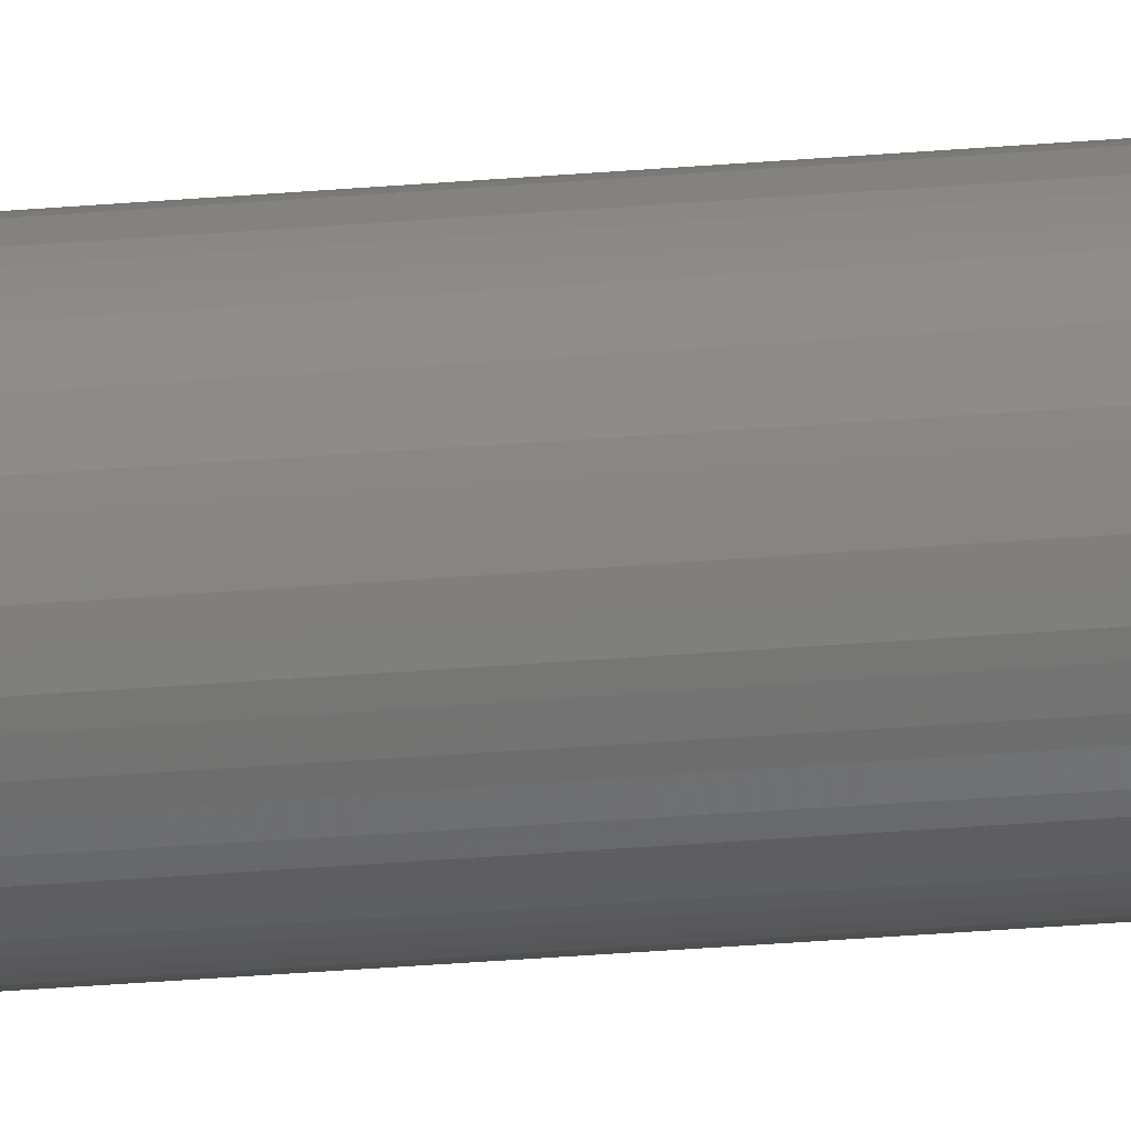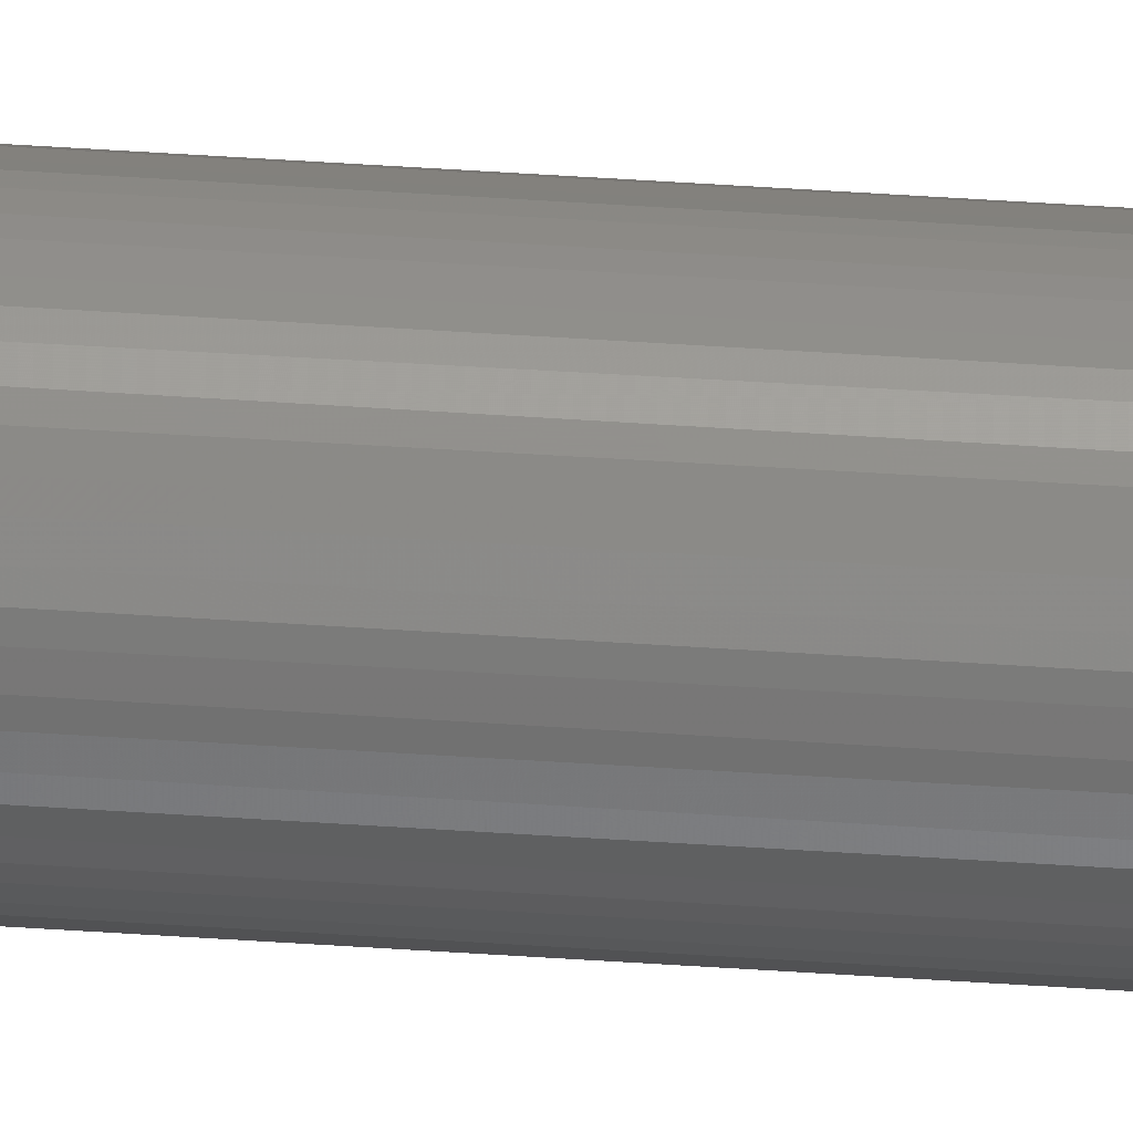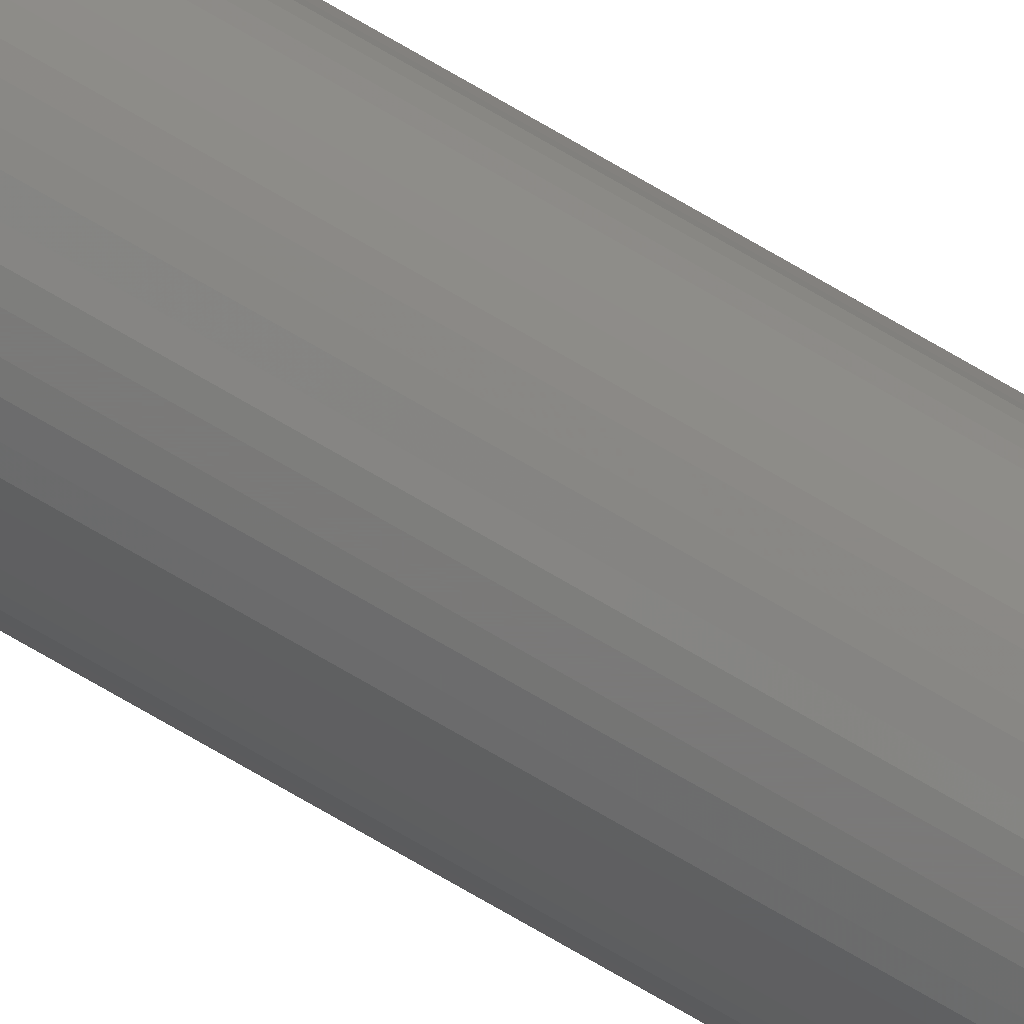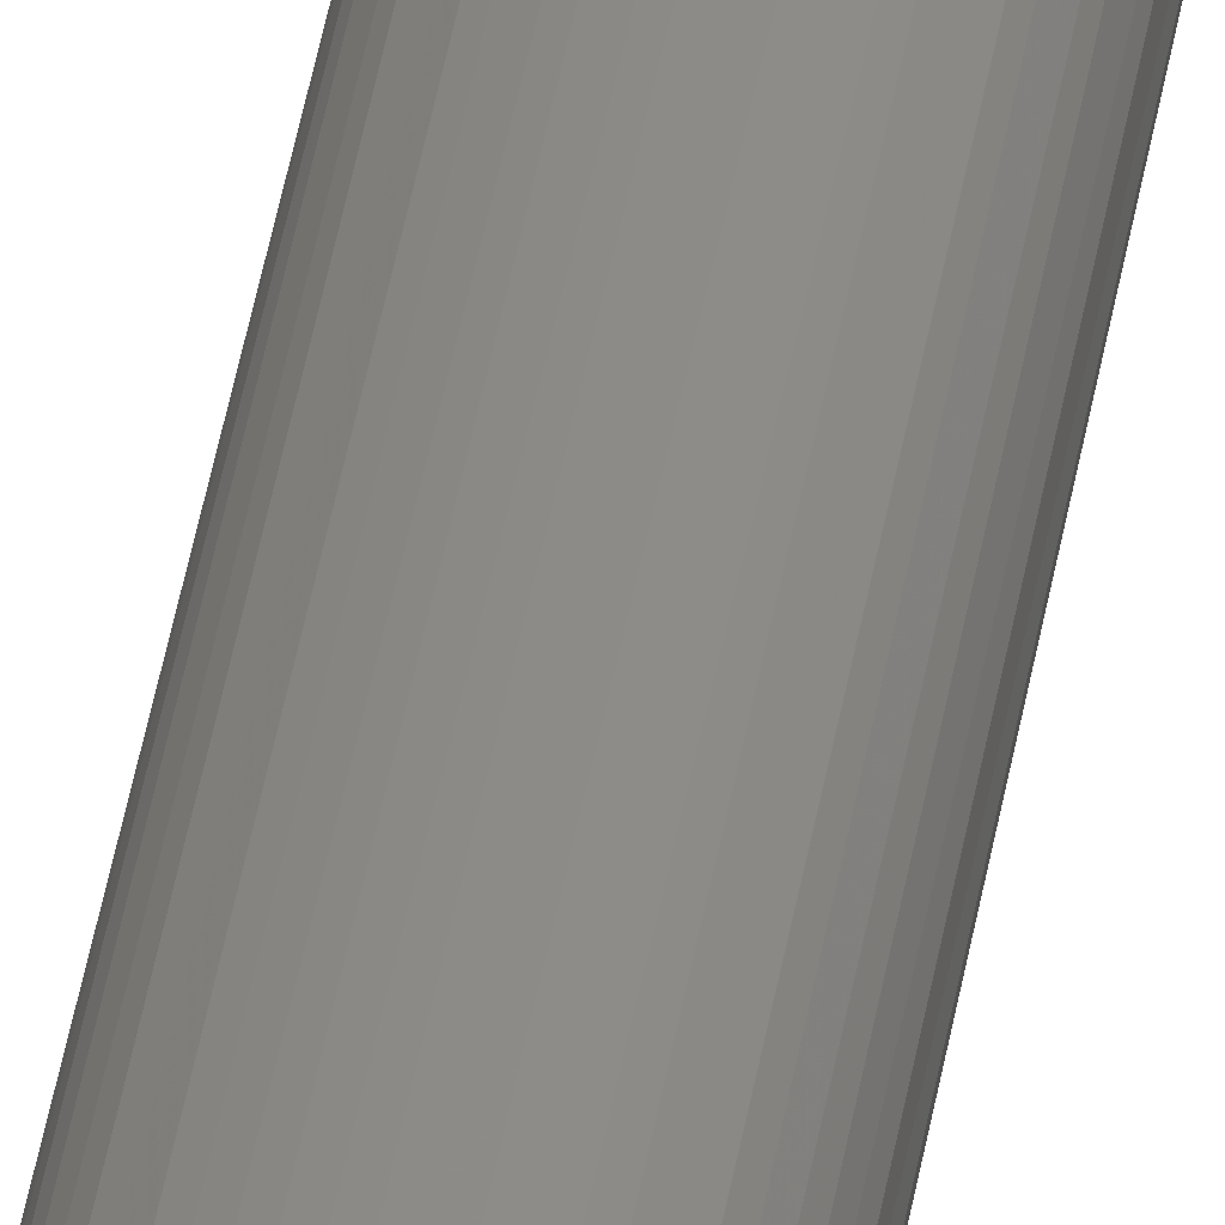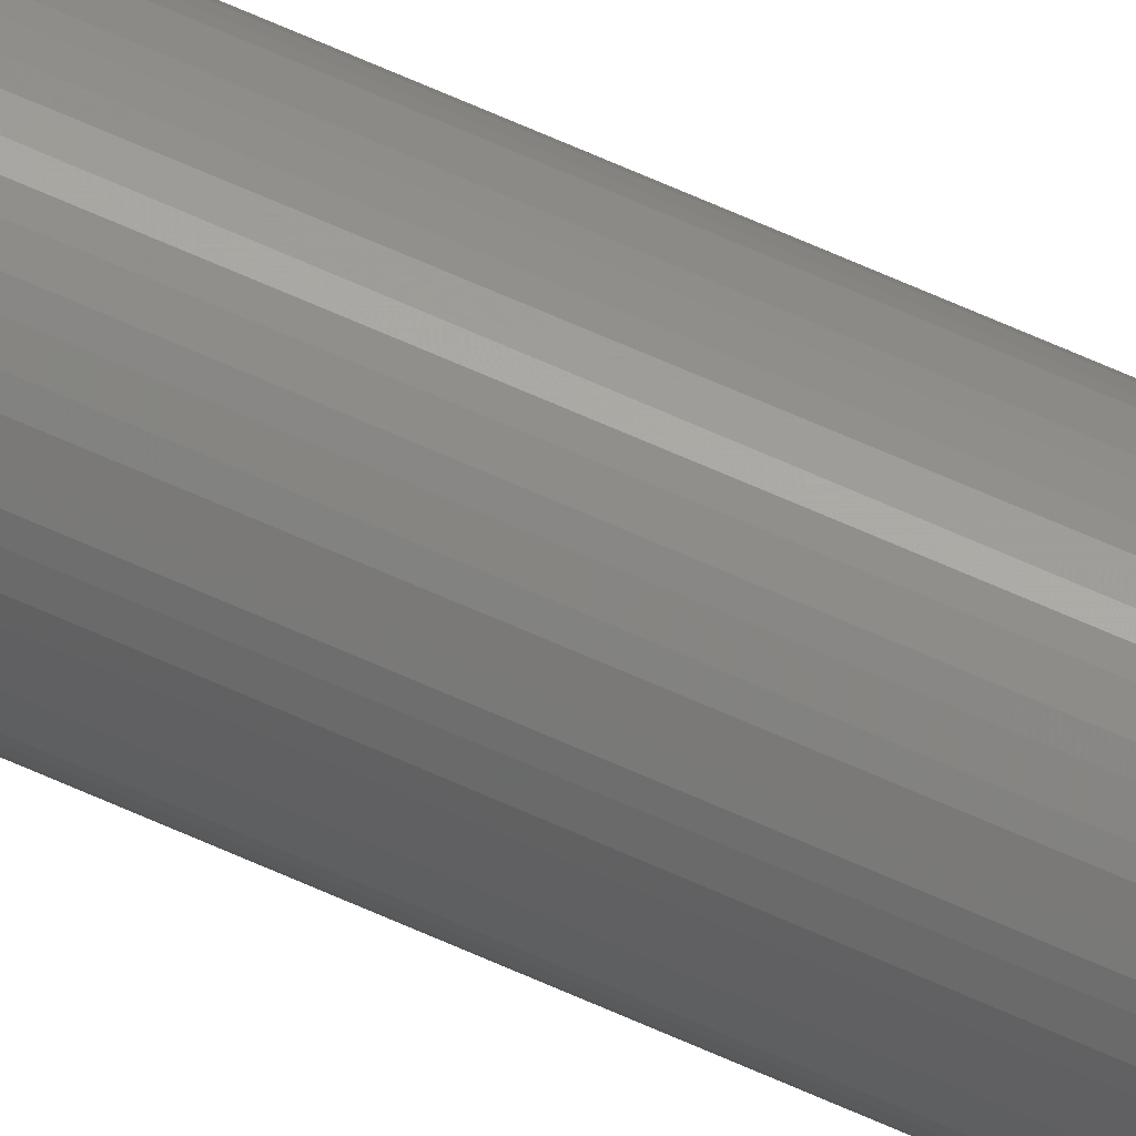
<metadata>
{"format":"stl","ext":"stl","renderer":"f3d","projection":"perspective","resolution":1024,"background":"white","views":[{"elev":-20.1,"azim":100.4,"up":"+Z"},{"elev":54.6,"azim":94.0,"up":"+Z"},{"elev":-72.6,"azim":59.6,"up":"+Z"},{"elev":33.4,"azim":7.5,"up":"+Z"},{"elev":66.4,"azim":114.3,"up":"+Z"}]}
</metadata>
<code>
# stl→obj: 239 verts, 474 faces
v 0 -1550 0
v -5.853 -1550 29.42
v -11.48 -1550 27.72
v -16.67 -1550 24.94
v -21.21 -1550 21.21
v -24.94 -1550 16.67
v -27.72 -1550 11.48
v -29.42 -1550 5.853
v -30 -1550 7.443e-14
v -29.42 -1550 -5.853
v -27.72 -1550 -11.48
v -24.94 -1550 -16.67
v -21.21 -1550 -21.21
v -16.67 -1550 -24.94
v -11.48 -1550 -27.72
v -5.853 -1550 -29.42
v -2.297e-14 -1550 -30
v 5.853 -1550 -29.42
v 11.48 -1550 -27.72
v 16.67 -1550 -24.94
v 21.21 -1550 -21.21
v 24.94 -1550 -16.67
v 27.72 -1550 -11.48
v 29.42 -1550 -5.853
v 30 -1550 1.837e-15
v 29.42 -1550 5.853
v 27.72 -1550 11.48
v 24.94 -1550 16.67
v 21.21 -1550 21.21
v 16.67 -1550 24.94
v 11.48 -1550 27.72
v 5.853 -1550 29.42
v -7.348e-15 -1550 30
v 0 -1549 36.18
v 7.058 -1549 35.49
v 13.85 -1549 33.43
v 20.1 -1549 30.08
v 25.58 -1549 25.58
v 30.08 -1549 20.1
v 33.43 -1549 13.85
v 35.49 -1549 7.058
v 36.18 -1549 2.008e-15
v 35.49 -1549 -7.058
v 33.43 -1549 -13.85
v 30.08 -1549 -20.1
v 25.58 -1549 -25.58
v 20.1 -1549 -30.08
v 13.85 -1549 -33.43
v 7.058 -1549 -35.49
v 2.008e-15 -1549 -36.18
v -7.058 -1549 -35.49
v -13.85 -1549 -33.43
v -20.1 -1549 -30.08
v -25.58 -1549 -25.58
v -30.08 -1549 -20.1
v -33.43 -1549 -13.85
v -35.49 -1549 -7.058
v -36.18 -1549 -7.029e-15
v -35.49 -1549 7.058
v -33.43 -1549 13.85
v -30.08 -1549 20.1
v -25.58 -1549 25.58
v -20.1 -1549 30.08
v -13.85 -1549 33.43
v -7.058 -1549 35.49
v 0 -1546 41.76
v 8.146 -1546 40.95
v 15.98 -1546 38.58
v 23.2 -1546 34.72
v 29.53 -1546 29.53
v 34.72 -1546 23.2
v 38.58 -1546 15.98
v 40.95 -1546 8.146
v 41.76 -1546 2.318e-15
v 40.95 -1546 -8.146
v 38.58 -1546 -15.98
v 34.72 -1546 -23.2
v 29.53 -1546 -29.53
v 23.2 -1546 -34.72
v 15.98 -1546 -38.58
v 8.146 -1546 -40.95
v 2.318e-15 -1546 -41.76
v -8.146 -1546 -40.95
v -15.98 -1546 -38.58
v -23.2 -1546 -34.72
v -29.53 -1546 -29.53
v -34.72 -1546 -23.2
v -38.58 -1546 -15.98
v -40.95 -1546 -8.146
v -41.76 -1546 -8.113e-15
v -40.95 -1546 8.146
v -38.58 -1546 15.98
v -34.72 -1546 23.2
v -29.53 -1546 29.53
v -23.2 -1546 34.72
v -15.98 -1546 38.58
v -8.146 -1546 40.95
v 0 -1542 46.18
v 9.009 -1542 45.29
v 17.67 -1542 42.67
v 25.66 -1542 38.4
v 32.65 -1542 32.65
v 38.4 -1542 25.66
v 42.67 -1542 17.67
v 45.29 -1542 9.009
v 46.18 -1542 2.564e-15
v 45.29 -1542 -9.009
v 42.67 -1542 -17.67
v 38.4 -1542 -25.66
v 32.65 -1542 -32.65
v 25.66 -1542 -38.4
v 17.67 -1542 -42.67
v 9.009 -1542 -45.29
v 2.564e-15 -1542 -46.18
v -9.009 -1542 -45.29
v -17.67 -1542 -42.67
v -25.66 -1542 -38.4
v -32.65 -1542 -32.65
v -38.4 -1542 -25.66
v -42.67 -1542 -17.67
v -45.29 -1542 -9.009
v -46.18 -1542 -8.972e-15
v -45.29 -1542 9.009
v -42.67 -1542 17.67
v -38.4 -1542 25.66
v -32.65 -1542 32.65
v -25.66 -1542 38.4
v -17.67 -1542 42.67
v -9.009 -1542 45.29
v 0 -1536 49.02
v 9.564 -1536 48.08
v 18.76 -1536 45.29
v 27.23 -1536 40.76
v 34.66 -1536 34.66
v 40.76 -1536 27.23
v 45.29 -1536 18.76
v 48.08 -1536 9.564
v 49.02 -1536 2.721e-15
v 48.08 -1536 -9.564
v 45.29 -1536 -18.76
v 40.76 -1536 -27.23
v 34.66 -1536 -34.66
v 27.23 -1536 -40.76
v 18.76 -1536 -45.29
v 9.564 -1536 -48.08
v 2.721e-15 -1536 -49.02
v -9.564 -1536 -48.08
v -18.76 -1536 -45.29
v -27.23 -1536 -40.76
v -34.66 -1536 -34.66
v -40.76 -1536 -27.23
v -45.29 -1536 -18.76
v -48.08 -1536 -9.564
v -49.02 -1536 -9.524e-15
v -48.08 -1536 9.564
v -45.29 -1536 18.76
v -40.76 -1536 27.23
v -34.66 -1536 34.66
v -27.23 -1536 40.76
v -18.76 -1536 45.29
v -9.564 -1536 48.08
v 0 -1530 50
v 19.13 -1530 46.19
v 13.42 -1530 47.93
v 25.9 -1530 42.58
v 27.78 -1530 41.57
v 41.57 -1530 27.78
v 36.43 -1530 34.04
v 44.19 -1530 22.89
v 46.19 -1530 19.13
v 48.92 -1530 10.16
v 49.04 -1530 9.755
v 49.04 -1530 -9.755
v 49.67 -1530 -3.391
v 46.94 -1530 -16.69
v 46.19 -1530 -19.13
v 35.36 -1530 -35.36
v 40.76 -1530 -28.76
v 31.4 -1530 -38.6
v 27.78 -1530 -41.57
v 19.88 -1530 -45.79
v 19.13 -1530 -46.19
v -3.829e-14 -1530 -50
v 6.788 -1530 -49.33
v -6.788 -1530 -49.33
v -9.755 -1530 -49.04
v -27.78 -1530 -41.57
v -19.88 -1530 -45.79
v -35.36 -1530 -35.36
v -31.4 -1530 -38.6
v -40.76 -1530 -28.76
v -41.57 -1530 -27.78
v -49.04 -1530 -9.755
v -46.94 -1530 -16.69
v -49.67 -1530 -3.391
v -50 -1530 1.24e-13
v -46.19 -1530 19.13
v -48.92 -1530 10.16
v -41.57 -1530 27.78
v -44.19 -1530 22.89
v -36.43 -1530 34.04
v -35.36 -1530 35.36
v -19.13 -1530 46.19
v -25.9 -1530 42.58
v -13.42 -1530 47.93
v -9.755 -1530 49.04
v -27.78 -1530 41.57
v -49.04 -1530 9.755
v -46.19 -1530 -19.13
v -19.13 -1530 -46.19
v 9.755 -1530 -49.04
v 41.57 -1530 -27.78
v 50 -1530 3.062e-15
v 35.36 -1530 35.36
v 9.755 -1530 49.04
v 0 1250 50
v 13.49 1250 48.15
v 25.98 1250 42.72
v 36.54 1250 34.13
v 44.39 1250 23
v 48.95 1250 10.17
v 49.88 1250 -3.412
v 47.11 1250 -16.74
v 40.85 1250 -28.83
v 31.55 1250 -38.79
v 19.92 1250 -45.86
v 6.808 1250 -49.53
v -6.808 1250 -49.53
v -19.92 1250 -45.86
v -31.55 1250 -38.79
v -40.85 1250 -28.83
v -47.11 1250 -16.74
v -49.88 1250 -3.412
v -48.95 1250 10.17
v -44.39 1250 23
v -36.54 1250 34.13
v -25.98 1250 42.72
v -13.49 1250 48.15
v 0 1250 0
f 1 2 3
f 3 4 1
f 4 5 1
f 5 6 1
f 6 7 1
f 7 8 1
f 8 9 1
f 9 10 1
f 10 11 1
f 11 12 1
f 12 13 1
f 13 14 1
f 14 15 1
f 15 16 1
f 16 17 1
f 17 18 1
f 18 19 1
f 19 20 1
f 20 21 1
f 21 22 1
f 22 23 1
f 23 24 1
f 24 25 1
f 25 26 1
f 26 27 1
f 27 28 1
f 28 29 1
f 29 30 1
f 30 31 1
f 31 32 1
f 32 33 1
f 33 2 1
f 34 33 32
f 35 32 31
f 36 31 30
f 37 30 29
f 38 29 28
f 39 28 27
f 40 27 26
f 41 26 25
f 42 25 24
f 43 24 23
f 44 23 22
f 45 22 21
f 46 21 20
f 47 20 19
f 48 19 18
f 49 18 17
f 50 17 16
f 51 16 15
f 52 15 14
f 53 14 13
f 54 13 12
f 55 12 11
f 56 11 10
f 57 10 9
f 58 9 8
f 59 8 7
f 60 7 6
f 61 6 5
f 62 5 4
f 63 4 3
f 64 3 2
f 65 2 33
f 66 34 35
f 67 35 36
f 68 36 37
f 69 37 38
f 70 38 39
f 71 39 40
f 72 40 41
f 73 41 42
f 74 42 43
f 75 43 44
f 76 44 45
f 77 45 46
f 78 46 47
f 79 47 48
f 80 48 49
f 81 49 50
f 82 50 51
f 83 51 52
f 84 52 53
f 85 53 54
f 86 54 55
f 87 55 56
f 88 56 57
f 89 57 58
f 90 58 59
f 91 59 60
f 92 60 61
f 93 61 62
f 94 62 63
f 95 63 64
f 96 64 65
f 97 65 34
f 98 66 67
f 99 67 68
f 100 68 69
f 101 69 70
f 102 70 71
f 103 71 72
f 104 72 73
f 105 73 74
f 106 74 75
f 107 75 76
f 108 76 77
f 109 77 78
f 110 78 79
f 111 79 80
f 112 80 81
f 113 81 82
f 114 82 83
f 115 83 84
f 116 84 85
f 117 85 86
f 118 86 87
f 119 87 88
f 120 88 89
f 121 89 90
f 122 90 91
f 123 91 92
f 124 92 93
f 125 93 94
f 126 94 95
f 127 95 96
f 128 96 97
f 129 97 66
f 130 98 99
f 131 99 100
f 132 100 101
f 133 101 102
f 134 102 103
f 135 103 104
f 136 104 105
f 137 105 106
f 138 106 107
f 139 107 108
f 140 108 109
f 141 109 110
f 142 110 111
f 143 111 112
f 144 112 113
f 145 113 114
f 146 114 115
f 147 115 116
f 148 116 117
f 149 117 118
f 150 118 119
f 151 119 120
f 152 120 121
f 153 121 122
f 154 122 123
f 155 123 124
f 156 124 125
f 157 125 126
f 158 126 127
f 159 127 128
f 160 128 129
f 161 129 98
f 162 130 131
f 132 163 164
f 164 131 132
f 132 133 165
f 133 166 165
f 166 133 134
f 135 167 168
f 168 134 135
f 135 136 169
f 136 170 169
f 136 137 171
f 137 172 171
f 172 137 138
f 139 173 174
f 174 138 139
f 139 140 175
f 140 176 175
f 176 140 141
f 142 177 178
f 178 141 142
f 142 143 179
f 143 180 179
f 143 144 181
f 144 182 181
f 182 144 145
f 146 183 184
f 184 145 146
f 146 147 185
f 147 186 185
f 186 147 148
f 149 187 188
f 188 148 149
f 150 189 190
f 190 149 150
f 150 151 191
f 151 192 191
f 192 151 152
f 153 193 194
f 194 152 153
f 153 154 195
f 154 196 195
f 196 154 155
f 156 197 198
f 198 155 156
f 157 199 200
f 200 156 157
f 157 158 201
f 158 202 201
f 202 158 159
f 160 203 204
f 204 159 160
f 160 161 205
f 161 206 205
f 206 161 130
f 130 162 206
f 205 203 160
f 204 207 159
f 159 207 202
f 201 199 157
f 200 197 156
f 198 208 155
f 155 208 196
f 195 193 153
f 194 209 152
f 152 209 192
f 191 189 150
f 190 187 149
f 188 210 148
f 148 210 186
f 185 183 146
f 184 211 145
f 145 211 182
f 181 180 143
f 179 177 142
f 178 212 141
f 141 212 176
f 175 173 139
f 174 213 138
f 138 213 172
f 171 170 136
f 169 167 135
f 168 214 134
f 134 214 166
f 165 163 132
f 164 215 131
f 131 215 162
f 98 130 161
f 129 161 160
f 128 160 159
f 127 159 158
f 126 158 157
f 125 157 156
f 124 156 155
f 123 155 154
f 122 154 153
f 121 153 152
f 120 152 151
f 119 151 150
f 118 150 149
f 117 149 148
f 116 148 147
f 115 147 146
f 114 146 145
f 113 145 144
f 112 144 143
f 111 143 142
f 110 142 141
f 109 141 140
f 108 140 139
f 107 139 138
f 106 138 137
f 105 137 136
f 104 136 135
f 103 135 134
f 102 134 133
f 101 133 132
f 100 132 131
f 99 131 130
f 66 98 129
f 97 129 128
f 96 128 127
f 95 127 126
f 94 126 125
f 93 125 124
f 92 124 123
f 91 123 122
f 90 122 121
f 89 121 120
f 88 120 119
f 87 119 118
f 86 118 117
f 85 117 116
f 84 116 115
f 83 115 114
f 82 114 113
f 81 113 112
f 80 112 111
f 79 111 110
f 78 110 109
f 77 109 108
f 76 108 107
f 75 107 106
f 74 106 105
f 73 105 104
f 72 104 103
f 71 103 102
f 70 102 101
f 69 101 100
f 68 100 99
f 67 99 98
f 34 66 97
f 65 97 96
f 64 96 95
f 63 95 94
f 62 94 93
f 61 93 92
f 60 92 91
f 59 91 90
f 58 90 89
f 57 89 88
f 56 88 87
f 55 87 86
f 54 86 85
f 53 85 84
f 52 84 83
f 51 83 82
f 50 82 81
f 49 81 80
f 48 80 79
f 47 79 78
f 46 78 77
f 45 77 76
f 44 76 75
f 43 75 74
f 42 74 73
f 41 73 72
f 40 72 71
f 39 71 70
f 38 70 69
f 37 69 68
f 36 68 67
f 35 67 66
f 33 34 65
f 2 65 64
f 3 64 63
f 4 63 62
f 5 62 61
f 6 61 60
f 7 60 59
f 8 59 58
f 9 58 57
f 10 57 56
f 11 56 55
f 12 55 54
f 13 54 53
f 14 53 52
f 15 52 51
f 16 51 50
f 17 50 49
f 18 49 48
f 19 48 47
f 20 47 46
f 21 46 45
f 22 45 44
f 23 44 43
f 24 43 42
f 25 42 41
f 26 41 40
f 27 40 39
f 28 39 38
f 29 38 37
f 30 37 36
f 31 36 35
f 32 35 34
f 216 162 215
f 215 217 216
f 217 164 163
f 163 218 217
f 163 165 218
f 219 166 214
f 218 165 166
f 166 219 218
f 214 168 219
f 219 168 167
f 167 220 219
f 220 169 170
f 170 221 220
f 170 171 221
f 222 172 213
f 221 171 172
f 172 222 221
f 213 174 222
f 222 174 173
f 173 223 222
f 173 175 223
f 224 176 212
f 223 175 176
f 176 224 223
f 212 178 224
f 224 178 177
f 177 225 224
f 225 179 180
f 180 226 225
f 180 181 226
f 227 182 211
f 226 181 182
f 182 227 226
f 211 184 227
f 227 184 183
f 183 228 227
f 183 185 228
f 229 186 210
f 228 185 186
f 186 229 228
f 210 188 229
f 229 188 187
f 187 230 229
f 230 190 189
f 189 231 230
f 189 191 231
f 232 192 209
f 231 191 192
f 192 232 231
f 209 194 232
f 232 194 193
f 193 233 232
f 234 196 208
f 233 195 196
f 196 234 233
f 208 198 234
f 234 198 197
f 197 235 234
f 235 200 199
f 199 236 235
f 199 201 236
f 237 202 207
f 236 201 202
f 202 237 236
f 207 204 237
f 237 204 203
f 203 238 237
f 238 205 206
f 206 216 238
f 206 162 216
f 203 205 238
f 197 200 235
f 193 195 233
f 187 190 230
f 177 179 225
f 167 169 220
f 215 164 217
f 239 217 218
f 218 219 239
f 219 220 239
f 220 221 239
f 221 222 239
f 222 223 239
f 223 224 239
f 224 225 239
f 225 226 239
f 226 227 239
f 227 228 239
f 228 229 239
f 229 230 239
f 230 231 239
f 231 232 239
f 232 233 239
f 233 234 239
f 234 235 239
f 235 236 239
f 236 237 239
f 237 238 239
f 238 216 239
f 216 217 239

</code>
